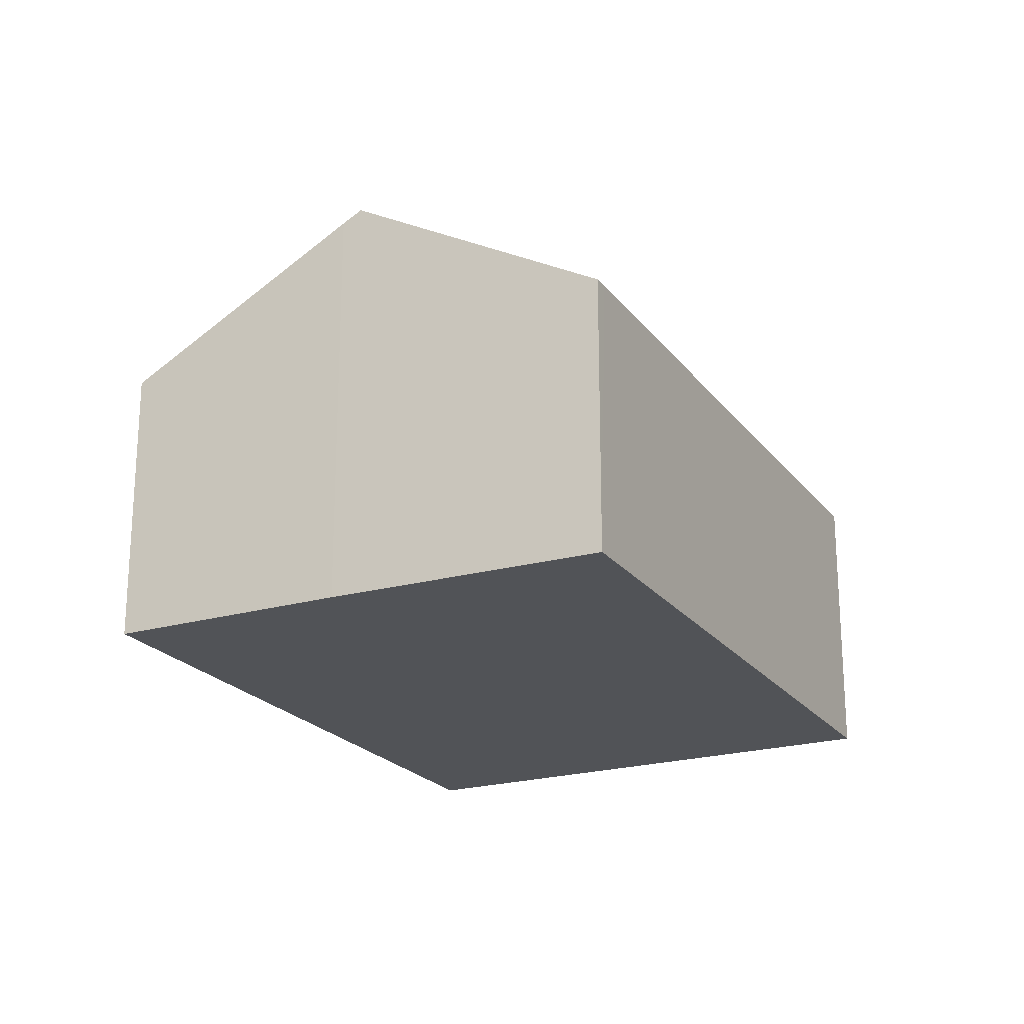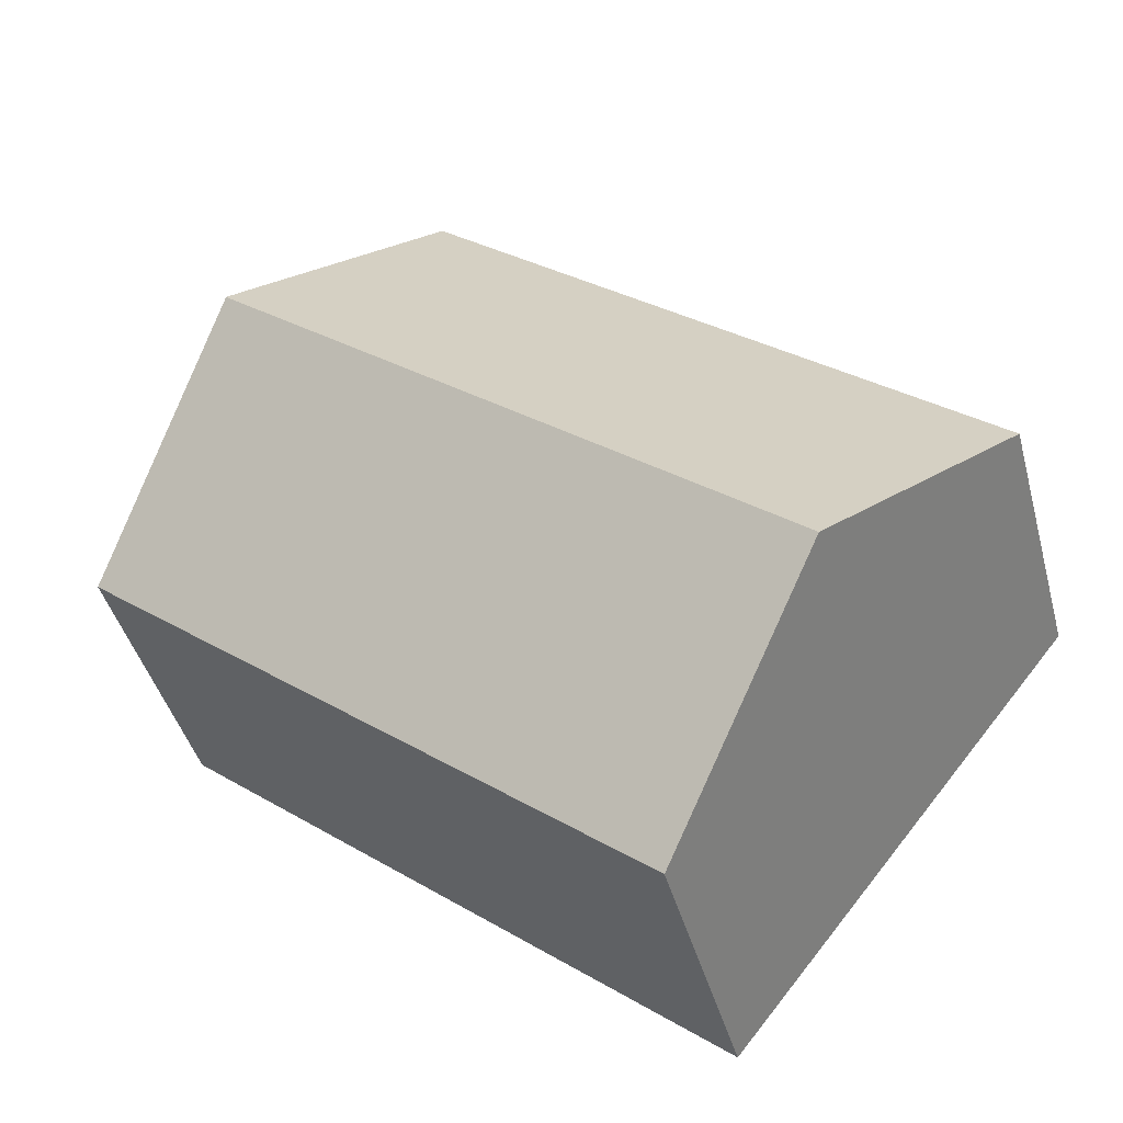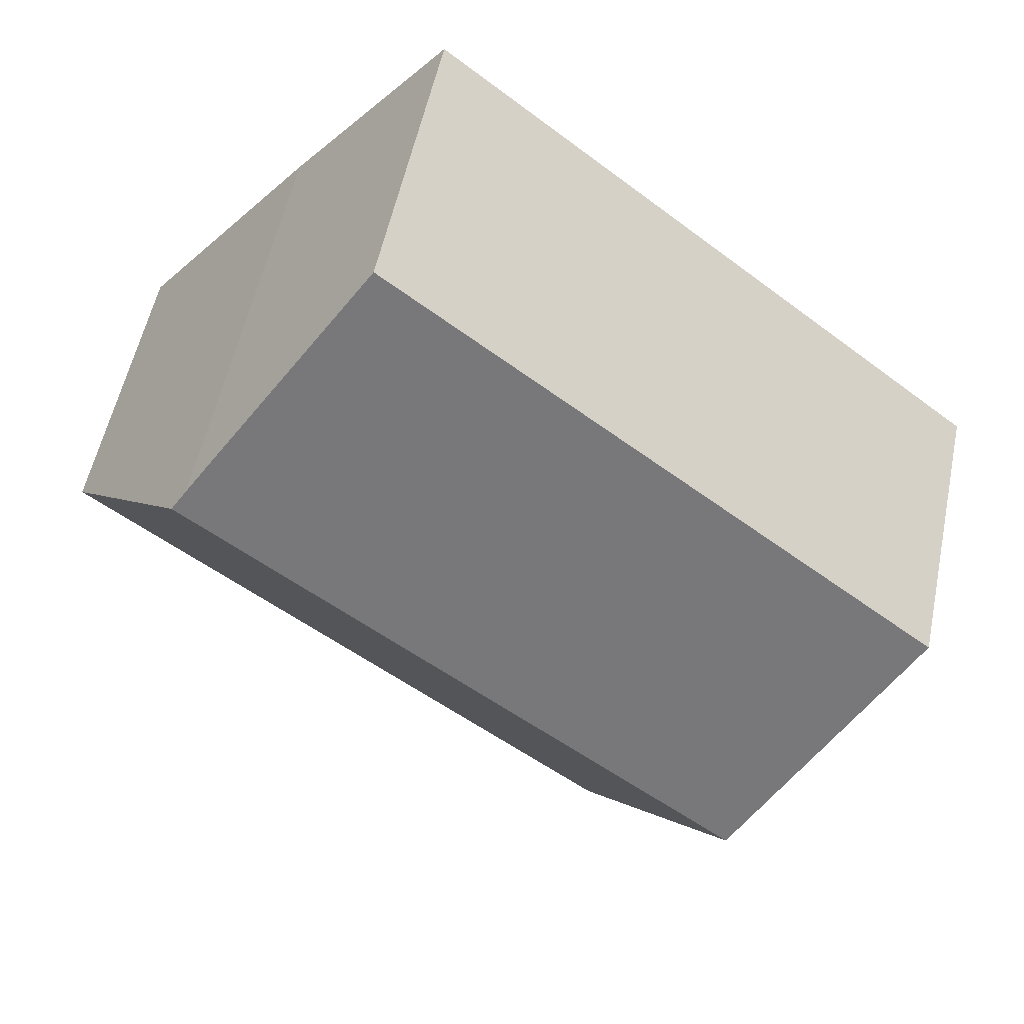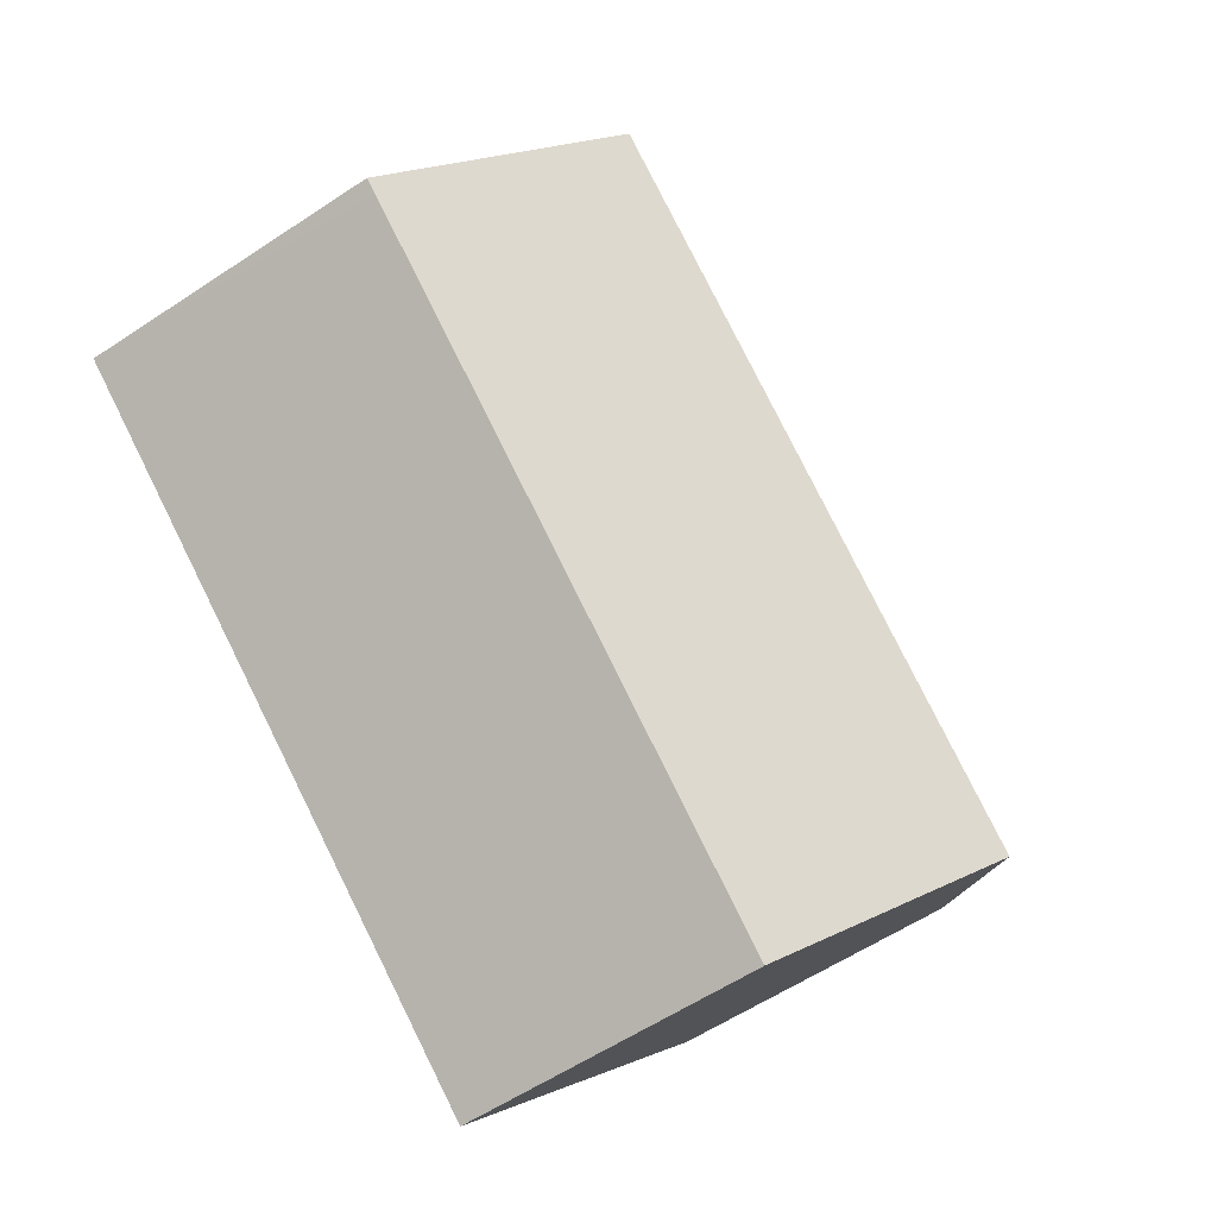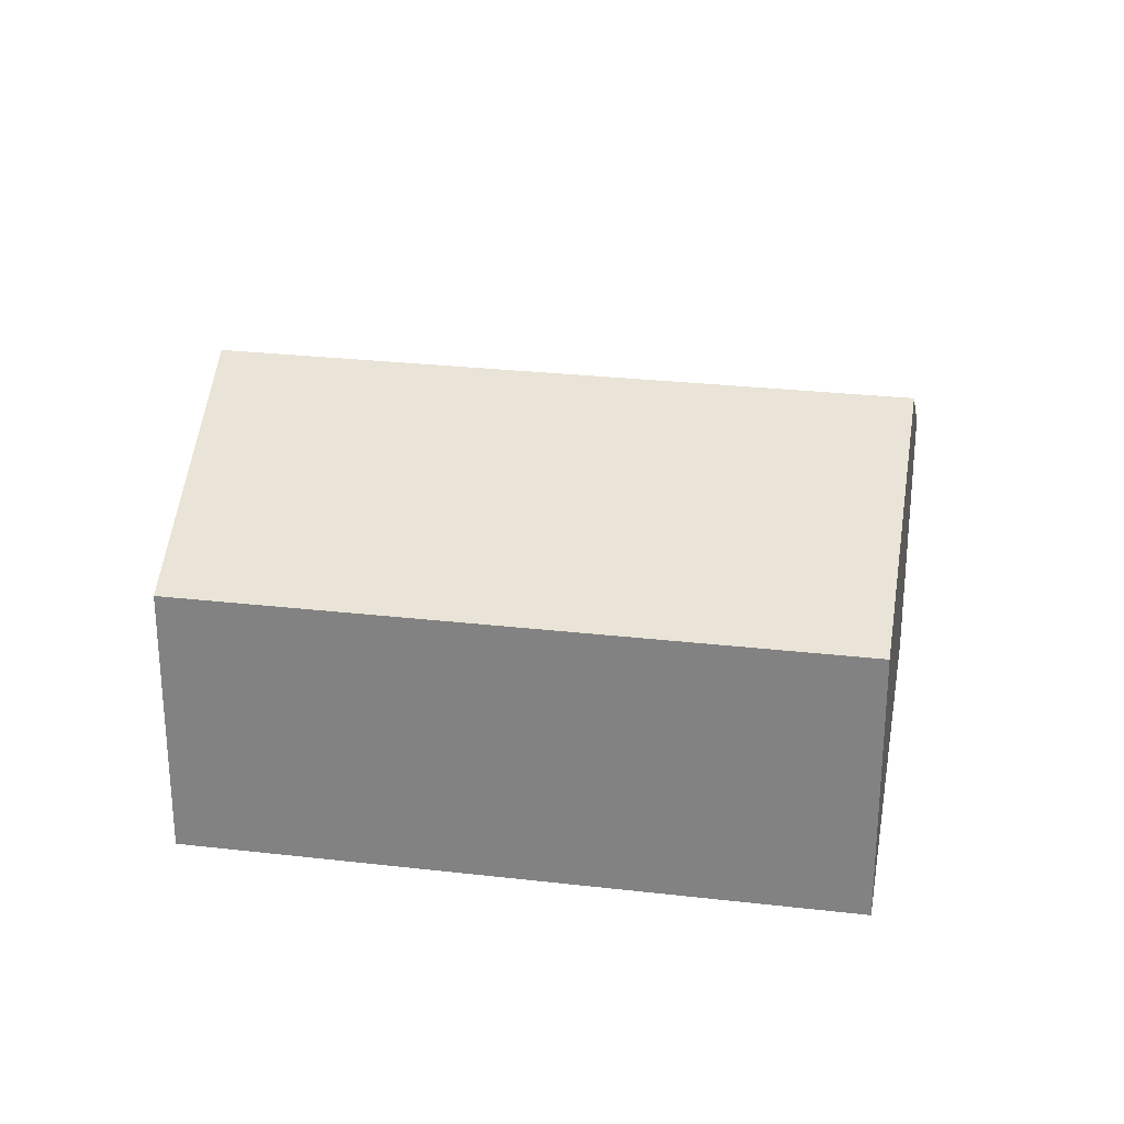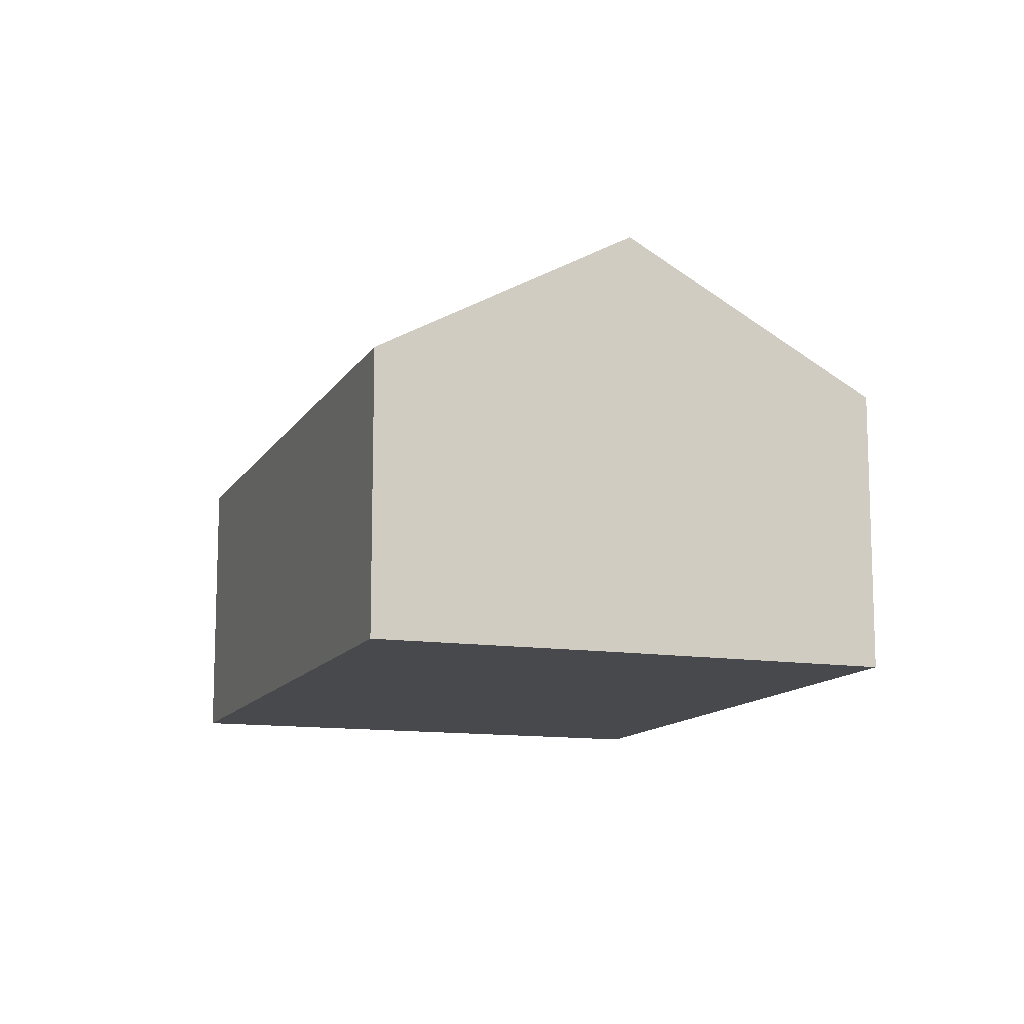
<metadata>
{"format":"obj","ext":"obj","renderer":"f3d","projection":"perspective","resolution":1024,"background":"white","views":[{"elev":-21.9,"azim":78.1,"up":"+Y"},{"elev":-42.5,"azim":-165.2,"up":"+Z"},{"elev":54.6,"azim":-168.3,"up":"+Z"},{"elev":-57.6,"azim":124.7,"up":"+Z"},{"elev":27.6,"azim":151.3,"up":"+Y"},{"elev":-12.3,"azim":31.7,"up":"+Y"}]}
</metadata>
<code>
v  17.79 10.6 5.744
v  8.322 7.049 -10.38
v  4.162 10.6 -5.188
v  21.54 7.048 0.226
v  21.84 7.048 0.466
v  13.63 7.048 10.94
v  0 7.048 4.316e-16
v  17.48 10.33 6.143
v  0 0 0
v  13.63 -6.698e-16 10.94
v  17.48 -3.762e-16 6.143
v  21.84 -2.853e-17 0.466
v  17.79 -3.517e-16 5.744
v  8.322 6.353e-16 -10.38
v  21.54 -1.384e-17 0.226
v  4.162 3.177e-16 -5.188
g defaultobject
f 1 2 3
f 2 1 4
f 4 1 5
f 6 3 7
f 3 6 1
f 1 6 8
f 9 6 7
f 6 9 10
f 6 11 8
f 11 6 10
f 8 5 1
f 5 8 11
f 5 11 12
f 12 11 13
f 12 4 5
f 4 12 2
f 2 12 14
f 14 12 15
f 3 9 7
f 9 3 2
f 9 2 16
f 16 2 14
f 9 11 10
f 11 9 13
f 13 9 12
f 12 9 15
f 15 9 16
f 15 16 14

</code>
